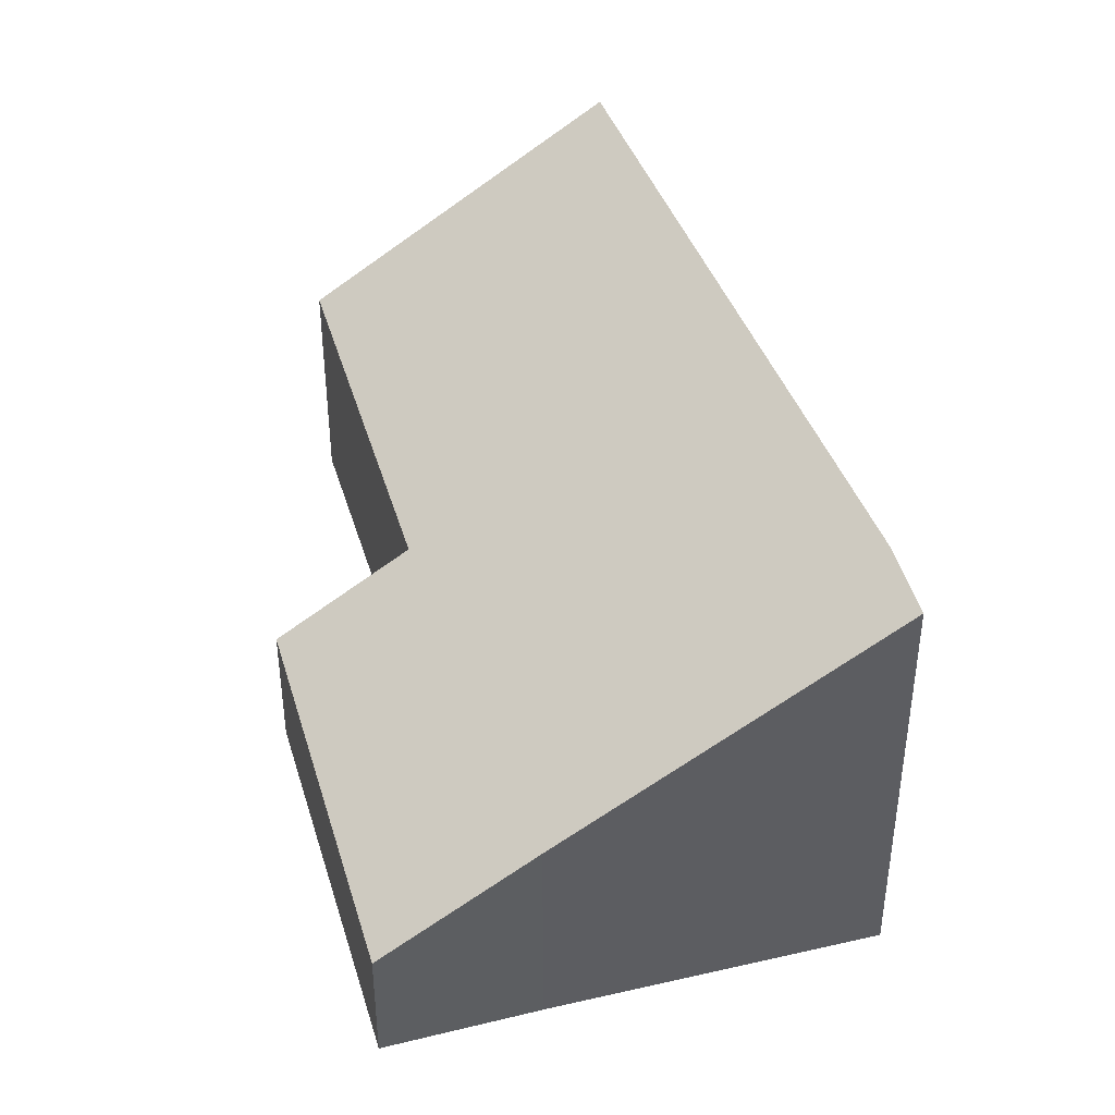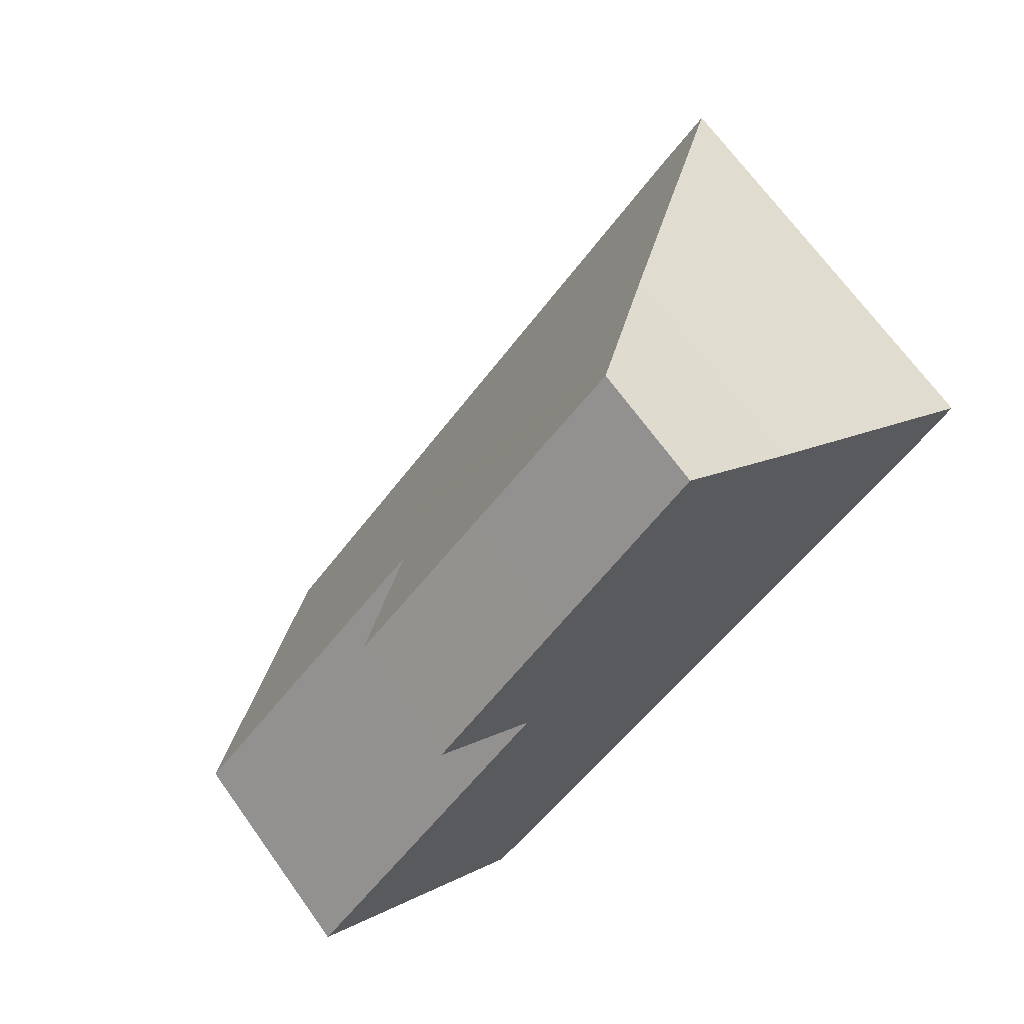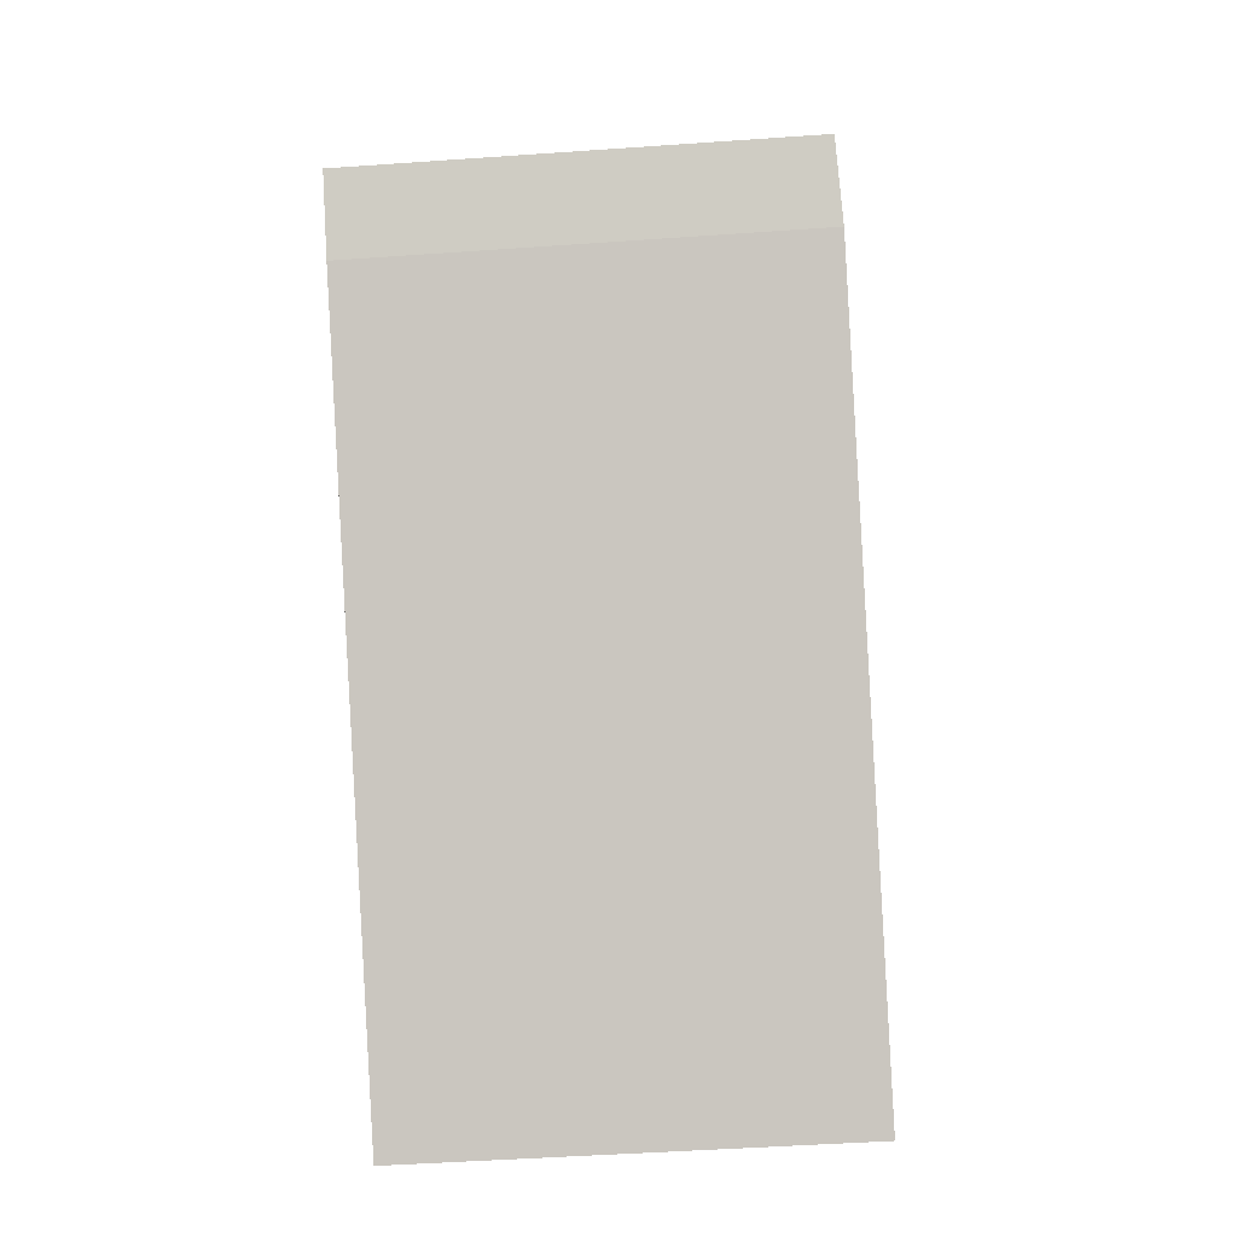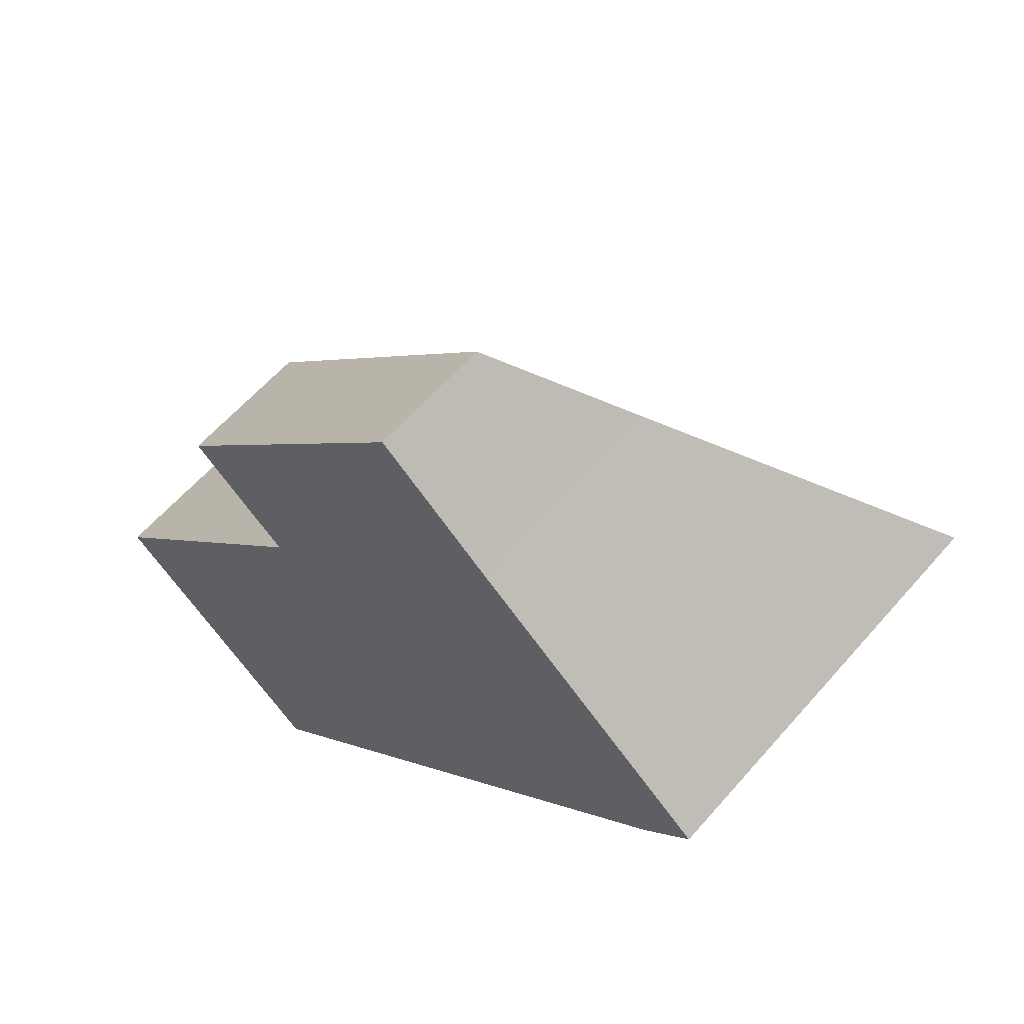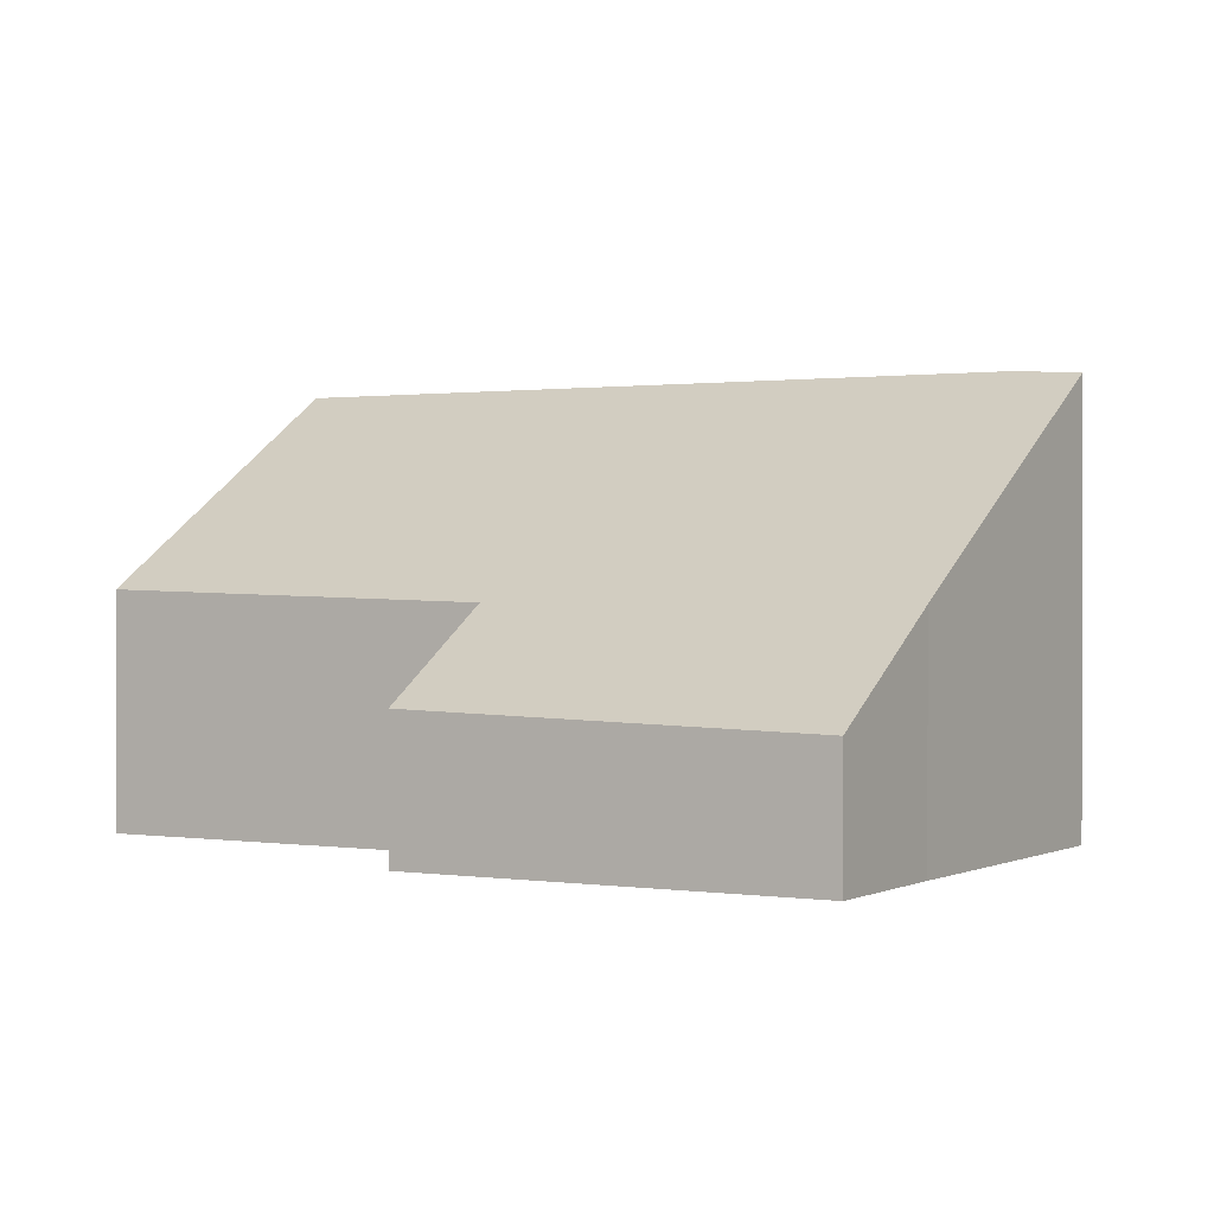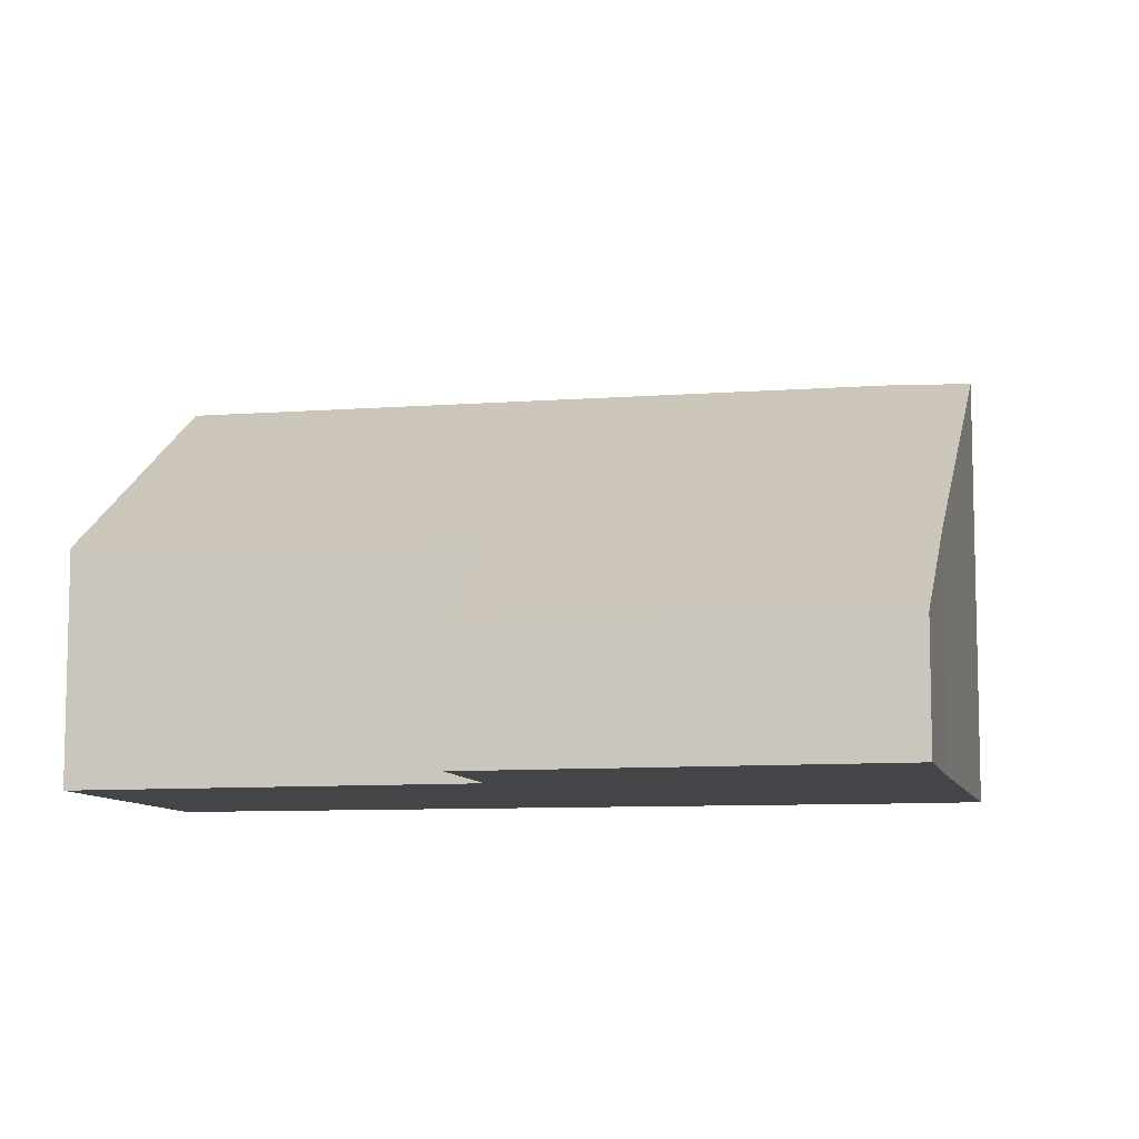
<metadata>
{"format":"obj","ext":"obj","renderer":"f3d","projection":"perspective","resolution":1024,"background":"white","views":[{"elev":42.8,"azim":25.5,"up":"+Y"},{"elev":68.3,"azim":-35.6,"up":"+Z"},{"elev":-46.8,"azim":94.6,"up":"+Z"},{"elev":60.8,"azim":40.9,"up":"+Z"},{"elev":0.8,"azim":-18.0,"up":"+Y"},{"elev":-9.0,"azim":-35.4,"up":"+Y"}]}
</metadata>
<code>
v  12.77 7.209 5.407
v  9.397 3.709 10.07
v  13.62 7.154 6.418
v  3.98 7.154 -3.555
v  7.534 2.166 11.73
v  7.434 2.083 11.82
v  5.154 2.166 9.27
v  4.55 3.691 5.095
v  0 3.857 2.362e-16
v  2.812 2.251 6.648
v  9.397 -6.166e-16 10.07
v  7.434 -7.239e-16 11.82
v  7.534 -7.184e-16 11.73
v  13.62 -3.93e-16 6.418
v  12.77 -3.311e-16 5.407
v  3.98 2.177e-16 -3.555
v  0 0 0
v  4.55 -3.12e-16 5.095
v  2.812 -4.071e-16 6.648
v  5.154 -5.676e-16 9.27
g defaultobject
f 1 2 3
f 2 1 4
f 2 4 5
f 5 4 6
f 6 4 7
f 7 4 8
f 8 4 9
f 10 7 8
f 5 11 2
f 11 5 6
f 11 6 12
f 11 12 13
f 2 14 3
f 14 2 11
f 3 15 1
f 15 3 14
f 15 4 1
f 4 15 16
f 16 9 4
f 9 16 17
f 18 10 8
f 10 18 19
f 17 8 9
f 8 17 18
f 19 7 10
f 7 19 20
f 7 20 6
f 6 20 12
f 19 18 20
f 11 15 14
f 15 11 16
f 16 11 13
f 16 13 12
f 16 12 20
f 16 20 18
f 16 18 17

</code>
